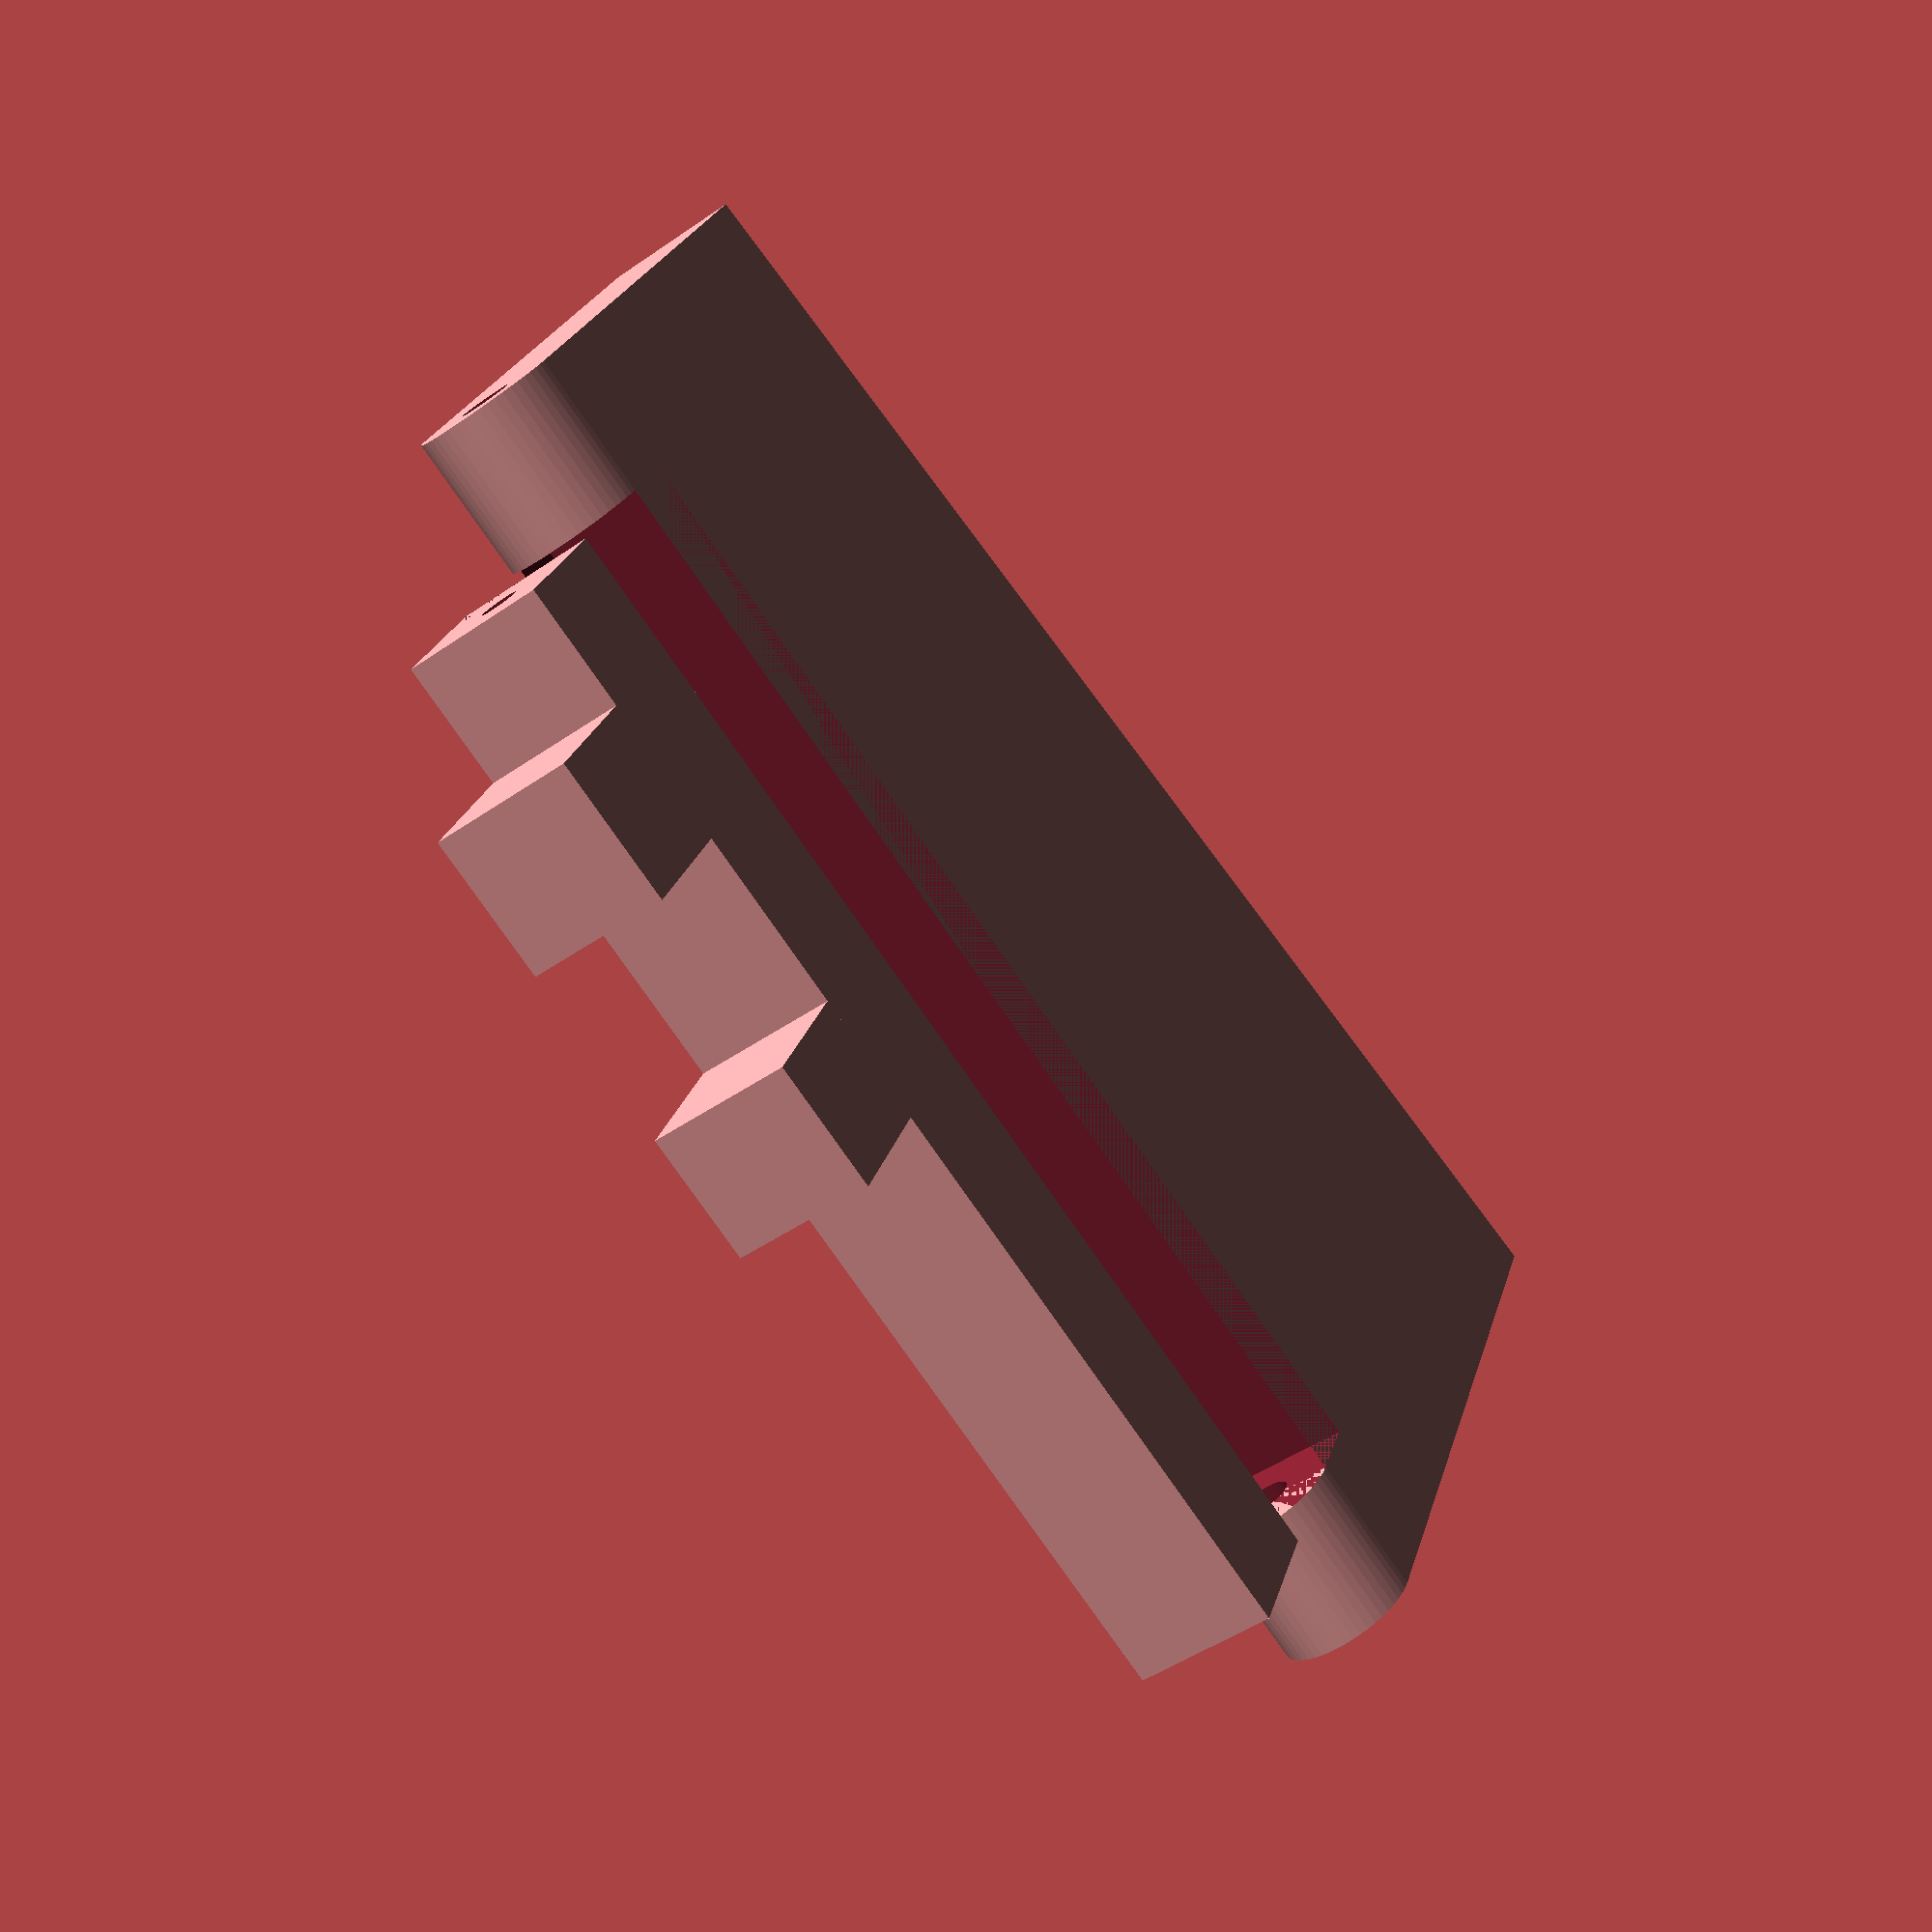
<openscad>
offs=15;
$fn=50;
holeclear=3.5;
holethread=2.5;
thick=10;

difference()
{
union()
{
difference()
{
translate([10,0,0]) cube ([80,10,thick]);
translate([10,5,5]) cube ([80,5,5]);
}
translate([10,5,5]) rotate([0,90,0]) cylinder(h=80, d=thick);    
}
translate([10,5,5]) rotate([0,90,0]) cylinder(h=20, d=holethread);    
translate([71,5,5]) rotate([0,90,0]) cylinder(h=20, d=holethread);    

}

translate([50,-10,0]) cube ([9,10,thick]);
translate([71.4,-10,0]) cube ([10,10,thick]);


difference()
{
union()
{
linear_extrude(10) polygon(points=[[0,5+offs],[100,5+offs],[100,45+offs],[0,55+offs]]); 
translate([0,offs+5,5]) rotate([0,90,0]) cylinder(h=10, d=10);    
translate([90,offs+5,5]) rotate([0,90,0]) cylinder(h=10, d=10);    
}

translate([10,0+offs,0]) cube ([80,10,10]);
translate([0,5+offs,5]) rotate([0,90,0]) cylinder(h=20, d=holeclear);    
translate([89,5+offs,5]) rotate([0,90,0]) cylinder(h=20, d=holeclear);    
    
}


</openscad>
<views>
elev=47.6 azim=336.6 roll=128.1 proj=p view=wireframe
</views>
